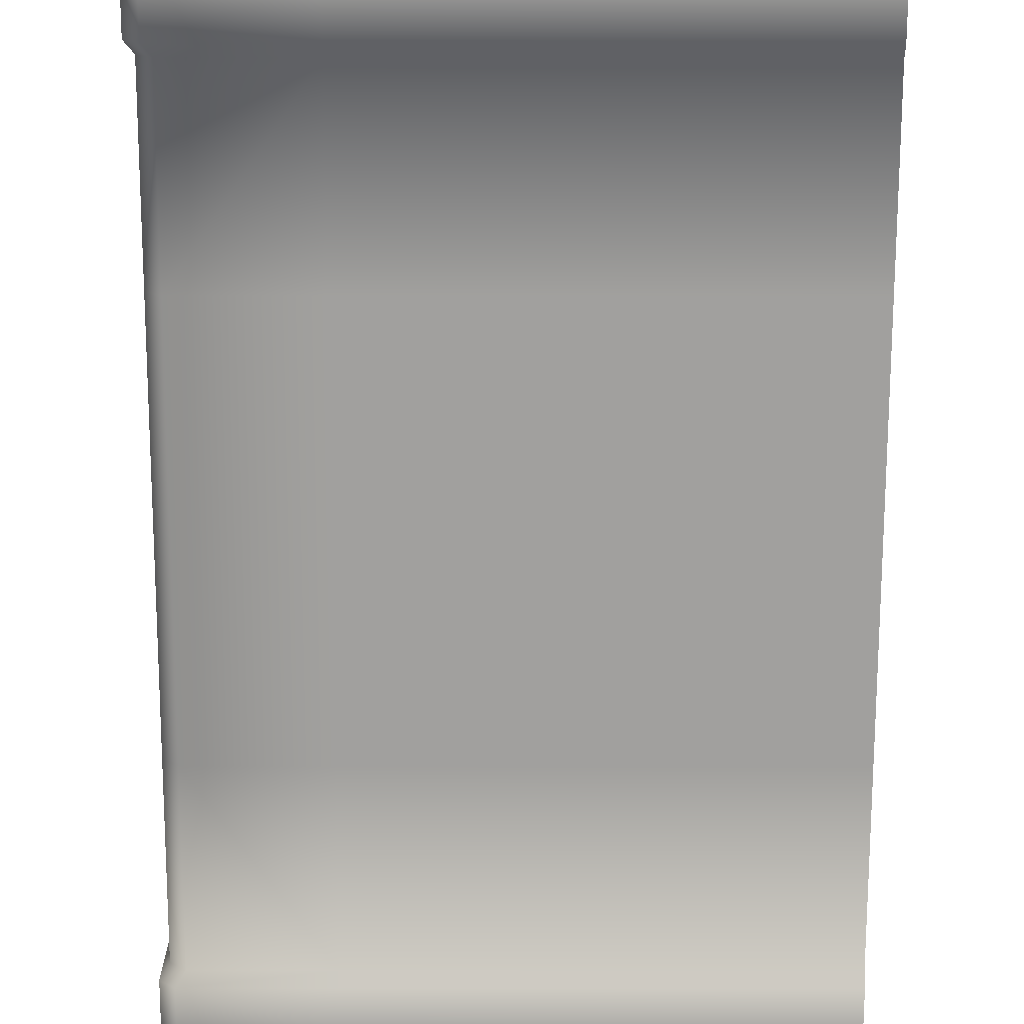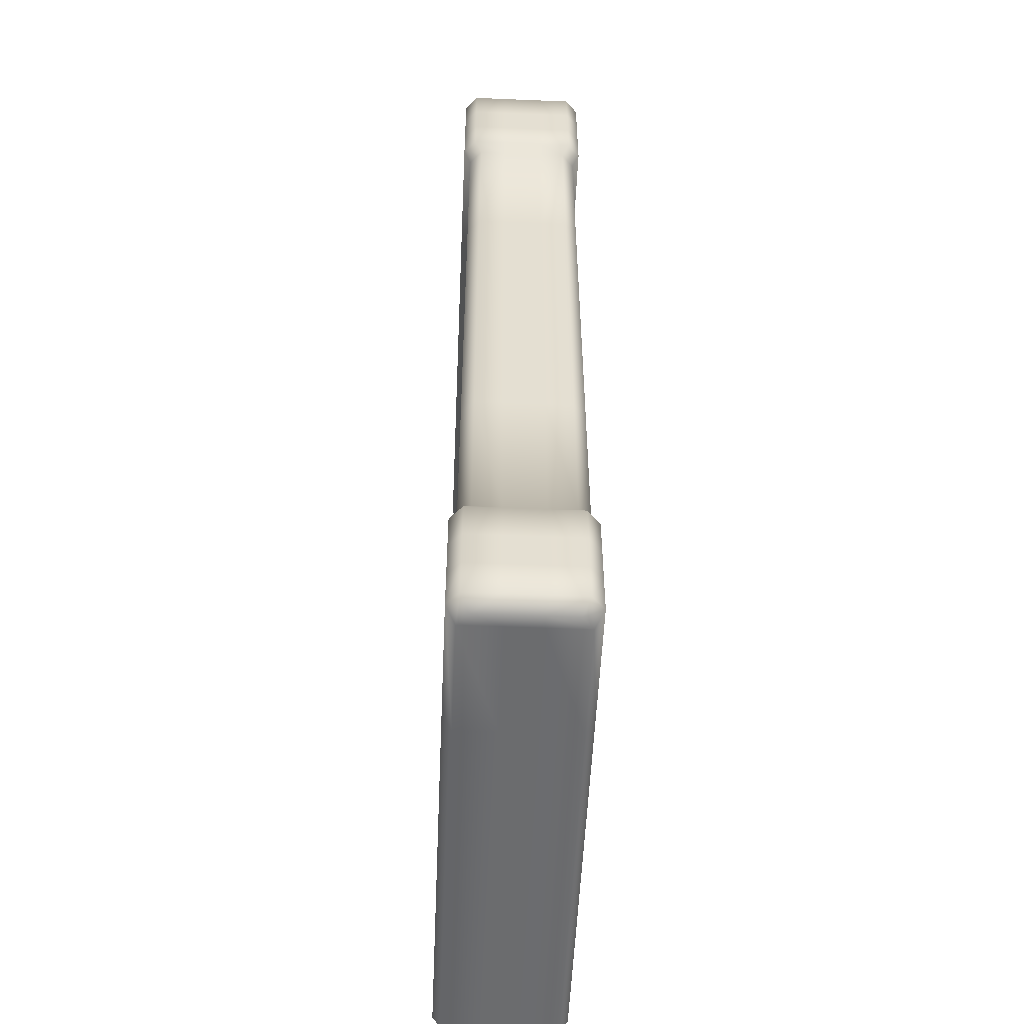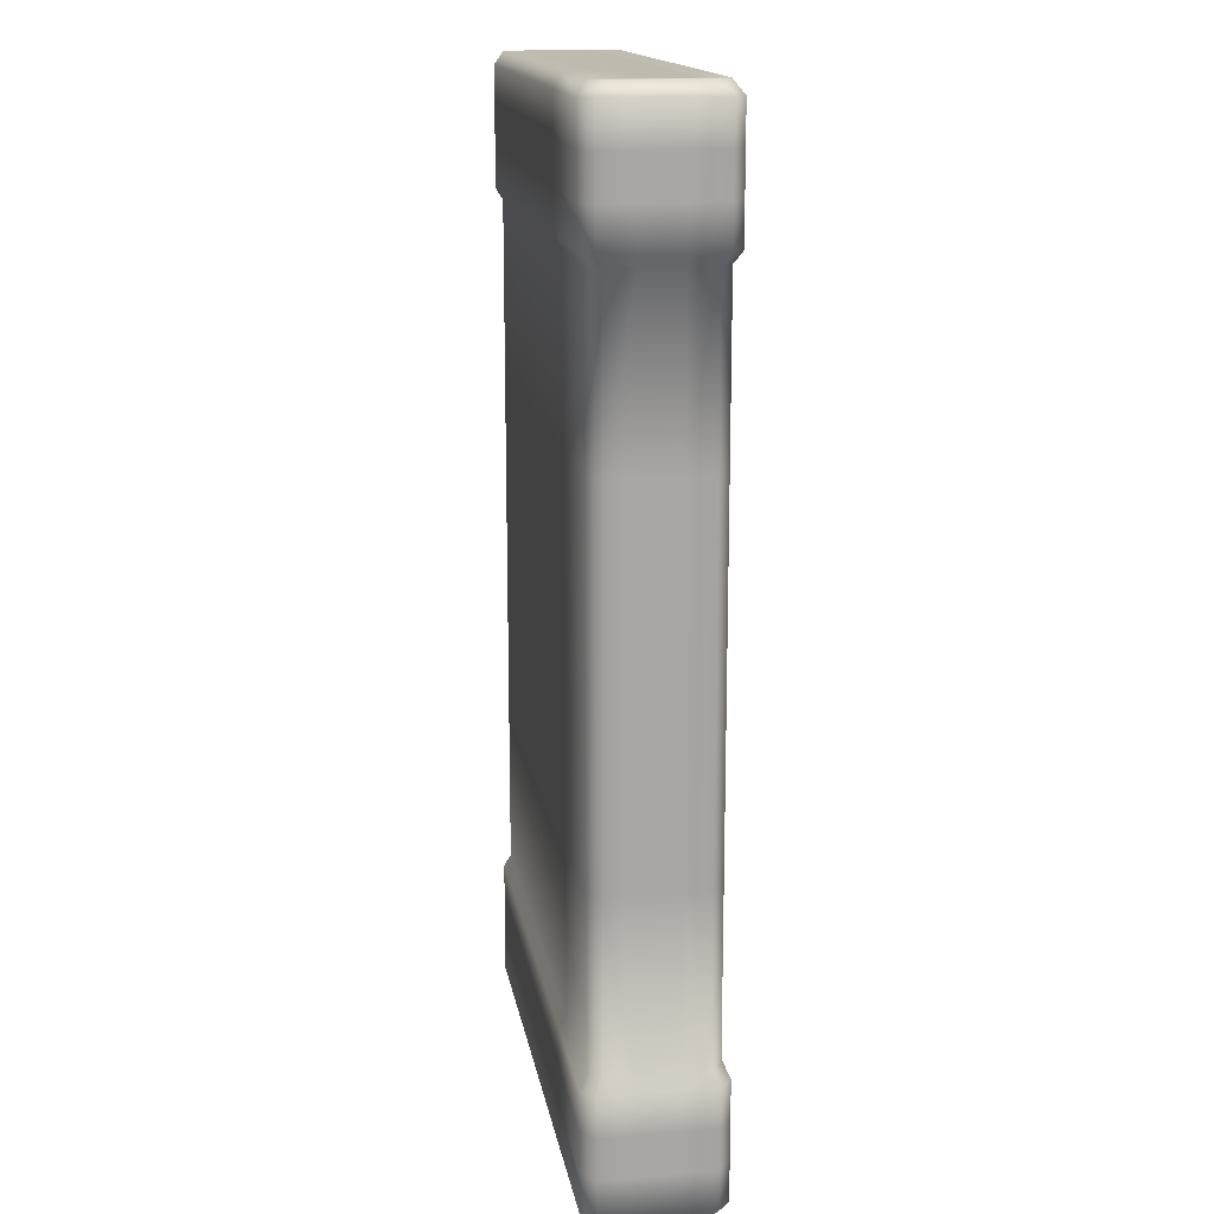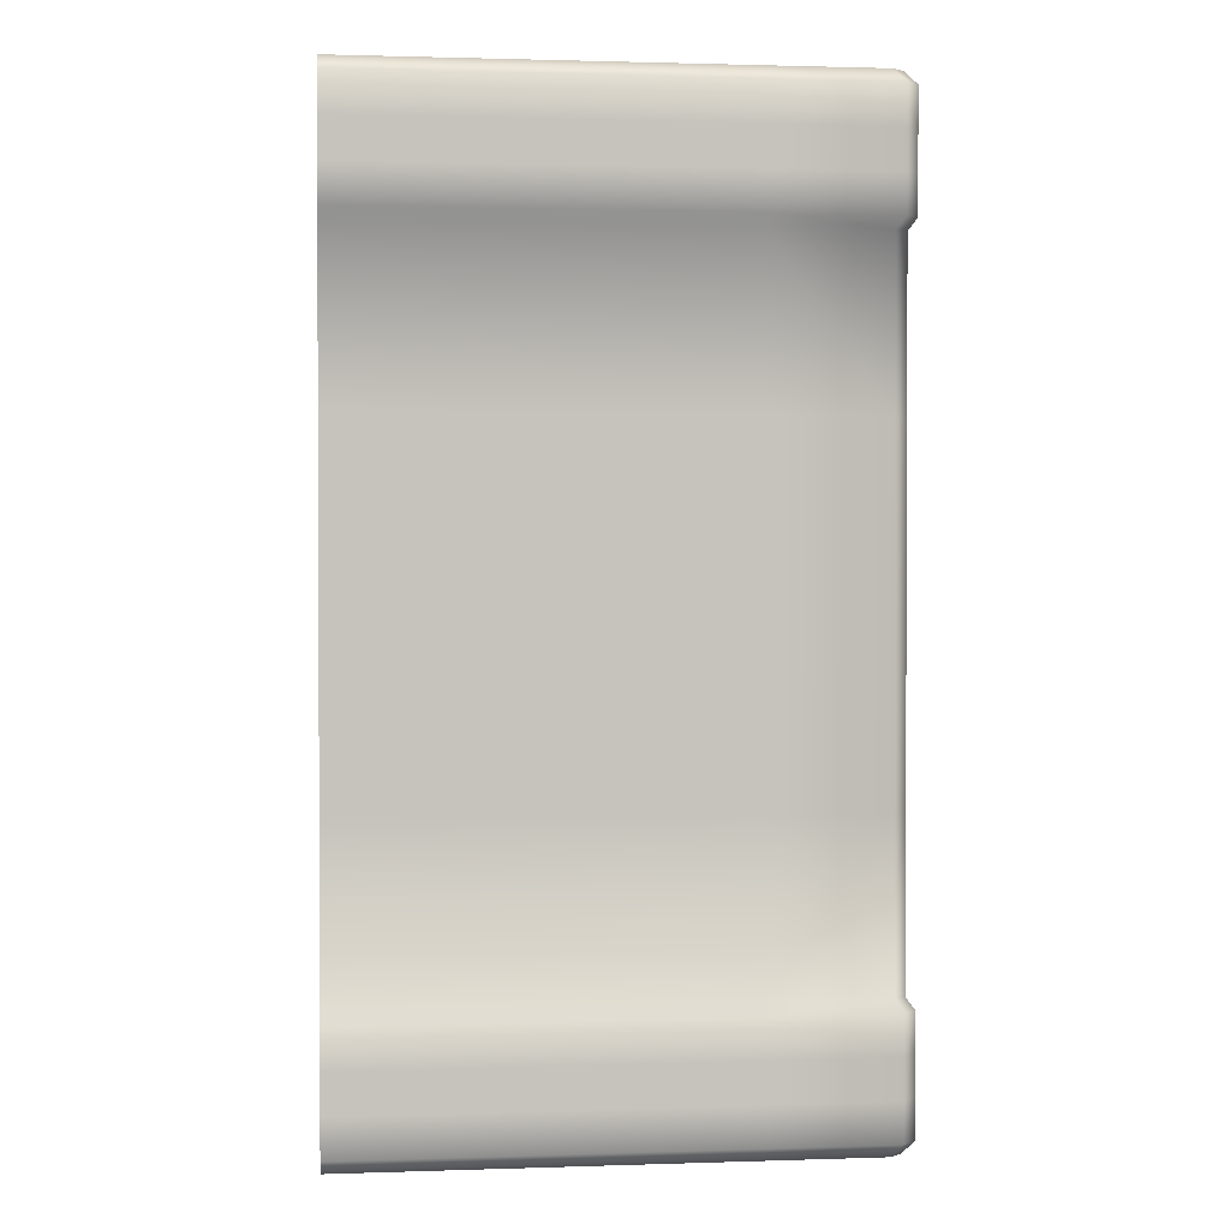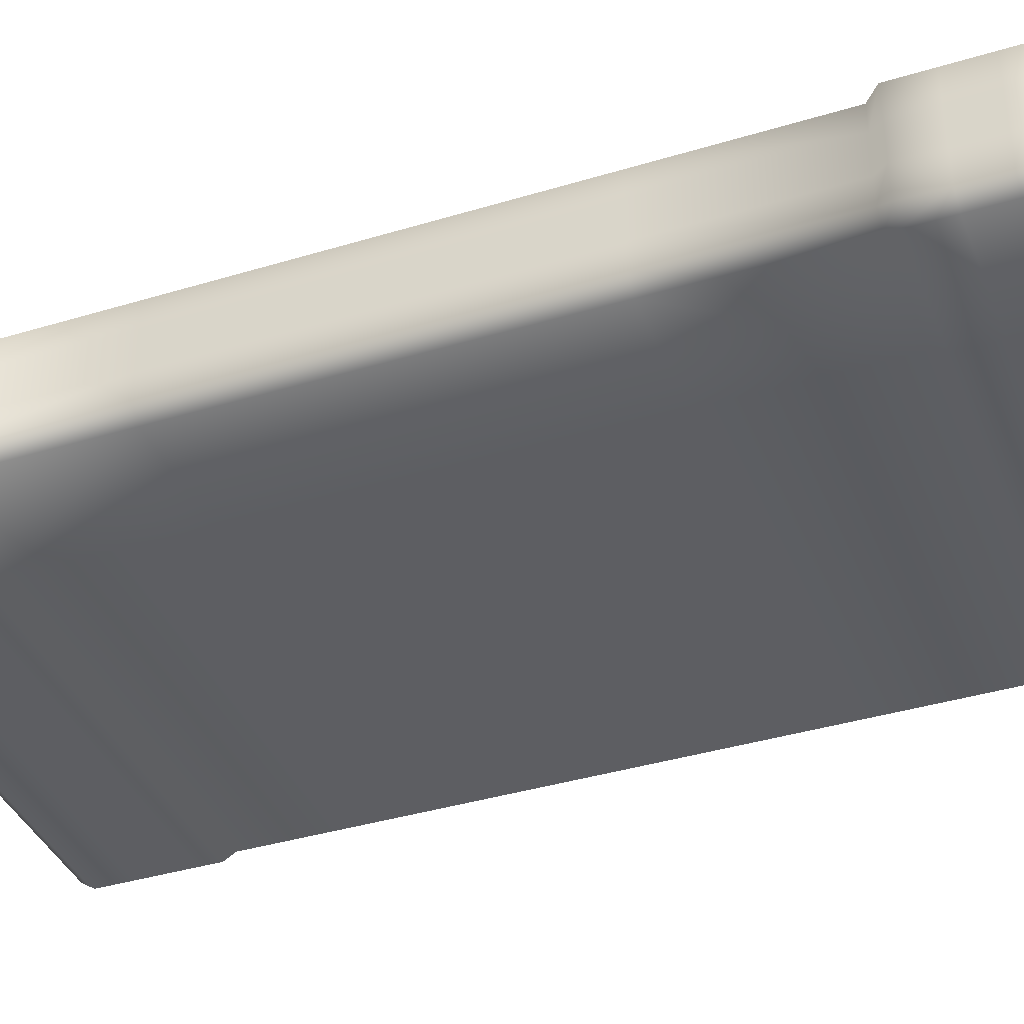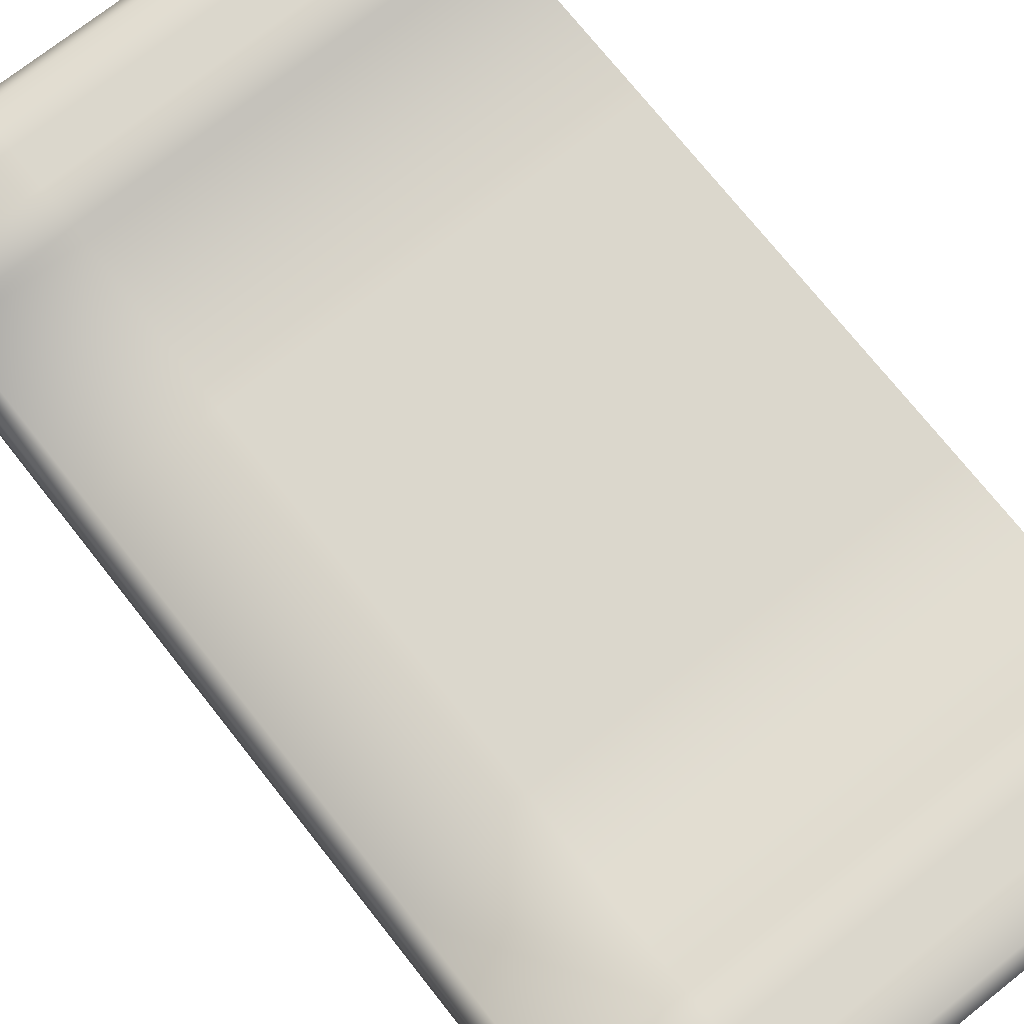
<metadata>
{"format":"obj","ext":"obj","renderer":"f3d","projection":"perspective","resolution":1024,"background":"white","views":[{"elev":-71.8,"azim":-0.1,"up":"+Y"},{"elev":-53.6,"azim":-92.5,"up":"+Z"},{"elev":15.7,"azim":-99.5,"up":"+Z"},{"elev":1.4,"azim":173.3,"up":"+Z"},{"elev":-38.9,"azim":-69.1,"up":"+Y"},{"elev":73.2,"azim":-38.3,"up":"+Y"}]}
</metadata>
<code>
v  -400.8 -193 -0.0001
v  -400.8 -193 -291
v  -211.4 -193 -291
v  -211.4 -193 -0.0001
v  0 -193 -291
v  0 -193 -0.0001
v  211.4 -193 -291
v  211.4 -193 -0.0001
v  435.4 -193 -291
v  435.4 -193 -0.0001
v  -400.8 -193 -563.2
v  -211.4 -193 -563.2
v  0 -193 -563.2
v  211.4 -193 -563.2
v  435.4 -193 -563.2
v  -400.8 -0 -0.0001
v  -211.4 -0 -0.0001
v  -211.4 -0 -291
v  -400.8 -0 -291
v  0 -0 -0.0001
v  0 -0 -291
v  211.4 -0 -0.0001
v  211.4 -0 -291
v  435.4 -0 -0.0001
v  435.4 -0 -291
v  -211.4 -0 -563.2
v  -400.8 -0 -563.2
v  0 -0 -563.2
v  211.4 -0 -563.2
v  435.4 -0 -563.2
v  195.5 -124.2 -796.6
v  -4.456 -124.2 -796.6
v  -4.456 -68.81 -796.6
v  195.5 -68.81 -796.6
v  -204.4 -124.2 -796.6
v  -204.4 -68.81 -796.6
v  -435.4 -184.6 -710.6
v  -435.4 -184.6 -646.3
v  -435.4 -128.7 -646.3
v  -435.4 -128.7 -710.6
v  -422.7 -172.9 -291
v  -422.7 -172.9 -0.0001
v  -422.7 -128.7 -0.0001
v  -422.7 -128.7 -291
v  -435.4 -64.34 -646.3
v  -435.4 -64.34 -710.6
v  -422.7 -64.34 -0.0001
v  -422.7 -64.34 -291
v  -435.4 -8.449 -646.3
v  -435.4 -8.449 -710.6
v  -422.7 -20.08 -0.0001
v  -422.7 -20.08 -291
v  -413.5 -204.7 -646.3
v  -413.5 -204.7 -710.6
v  -211.4 -204.7 -710.6
v  -211.4 -204.7 -646.3
v  0 -204.7 -710.6
v  0 -204.7 -646.3
v  211.4 -204.7 -710.6
v  211.4 -204.7 -646.3
v  435.4 -204.7 -710.6
v  435.4 -204.7 -646.3
v  -211.4 11.63 -646.3
v  -211.4 11.63 -710.6
v  -413.5 11.63 -710.6
v  -413.5 11.63 -646.3
v  0 11.63 -646.3
v  0 11.63 -710.6
v  211.4 11.63 -646.3
v  211.4 11.63 -710.6
v  435.4 11.63 -646.3
v  435.4 11.63 -710.6
v  -422.7 -172.9 -563.2
v  -422.7 -128.7 -563.2
v  -422.7 -64.34 -563.2
v  -422.7 -20.08 -563.2
v  -435.4 -184.6 -581.9
v  -435.4 -128.7 -581.9
v  -435.4 -128.7 -775
v  -435.4 -184.6 -775
v  -435.4 -64.34 -581.9
v  -435.4 -64.34 -775
v  -435.4 -8.449 -581.9
v  -435.4 -8.449 -775
v  -413.5 -204.7 -775
v  -211.4 -204.7 -775
v  -211.4 -204.7 -581.9
v  -413.5 -204.7 -581.9
v  0 -204.7 -775
v  0 -204.7 -581.9
v  211.4 -204.7 -775
v  211.4 -204.7 -581.9
v  435.4 -204.7 -775
v  435.4 -204.7 -581.9
v  -211.4 11.63 -775
v  -413.5 11.63 -775
v  -413.5 11.63 -581.9
v  -211.4 11.63 -581.9
v  0 11.63 -775
v  0 11.63 -581.9
v  211.4 11.63 -775
v  211.4 11.63 -581.9
v  435.4 11.63 -775
v  435.4 11.63 -581.9
v  -4.456 -189.6 -796.6
v  -204.4 -189.6 -796.6
v  195.5 -189.6 -796.6
v  435.4 -189.6 -796.6
v  435.4 -124.2 -796.6
v  435.4 -68.81 -796.6
v  195.5 -3.387 -796.6
v  435.4 -3.387 -796.6
v  -4.456 -3.387 -796.6
v  -204.4 -3.387 -796.6
v  -416.4 -20.68 -796.6
v  -395.7 -3.387 -796.6
v  -395.7 -68.81 -796.6
v  -416.4 -68.81 -796.6
v  -395.7 -124.2 -796.6
v  -416.4 -124.2 -796.6
v  -395.7 -189.6 -796.6
v  -416.4 -172.3 -796.6
v  -211.4 -193 291
v  -400.8 -193 291
v  0 -193 291
v  211.4 -193 291
v  435.4 -193 291
v  -211.4 -193 563.2
v  -400.8 -193 563.2
v  0 -193 563.2
v  211.4 -193 563.2
v  435.4 -193 563.2
v  -400.8 -0 291
v  -211.4 -0 291
v  0 -0 291
v  211.4 -0 291
v  435.4 -0 291
v  -400.8 -0 563.2
v  -211.4 -0 563.2
v  0 -0 563.2
v  211.4 -0 563.2
v  435.4 -0 563.2
v  195.5 -124.2 796.6
v  195.5 -68.81 796.6
v  -4.456 -68.81 796.6
v  -4.456 -124.2 796.6
v  -204.4 -68.81 796.6
v  -204.4 -124.2 796.6
v  -435.4 -184.6 710.6
v  -435.4 -128.7 710.6
v  -435.4 -128.7 646.3
v  -435.4 -184.6 646.3
v  -422.7 -172.9 291
v  -422.7 -128.7 291
v  -435.4 -64.34 710.6
v  -435.4 -64.34 646.3
v  -422.7 -64.34 291
v  -435.4 -8.449 710.6
v  -435.4 -8.449 646.3
v  -422.7 -20.08 291
v  -413.5 -204.7 646.3
v  -211.4 -204.7 646.3
v  -211.4 -204.7 710.6
v  -413.5 -204.7 710.6
v  0 -204.7 646.3
v  0 -204.7 710.6
v  211.4 -204.7 646.3
v  211.4 -204.7 710.6
v  435.4 -204.7 646.3
v  435.4 -204.7 710.6
v  -211.4 11.63 646.3
v  -413.5 11.63 646.3
v  -413.5 11.63 710.6
v  -211.4 11.63 710.6
v  0 11.63 646.3
v  0 11.63 710.6
v  211.4 11.63 646.3
v  211.4 11.63 710.6
v  435.4 11.63 646.3
v  435.4 11.63 710.6
v  -422.7 -172.9 563.2
v  -422.7 -128.7 563.2
v  -422.7 -64.34 563.2
v  -422.7 -20.08 563.2
v  -435.4 -128.7 581.9
v  -435.4 -184.6 581.9
v  -435.4 -184.6 774.9
v  -435.4 -128.7 774.9
v  -435.4 -64.34 581.9
v  -435.4 -64.34 774.9
v  -435.4 -8.449 581.9
v  -435.4 -8.449 774.9
v  -211.4 -204.7 774.9
v  -413.5 -204.7 774.9
v  -413.5 -204.7 581.9
v  -211.4 -204.7 581.9
v  0 -204.7 774.9
v  0 -204.7 581.9
v  211.4 -204.7 774.9
v  211.4 -204.7 581.9
v  435.4 -204.7 774.9
v  435.4 -204.7 581.9
v  -413.5 11.63 774.9
v  -211.4 11.63 774.9
v  -211.4 11.63 581.9
v  -413.5 11.63 581.9
v  0 11.63 774.9
v  0 11.63 581.9
v  211.4 11.63 774.9
v  211.4 11.63 581.9
v  435.4 11.63 774.9
v  435.4 11.63 581.9
v  -204.4 -189.6 796.6
v  -4.456 -189.6 796.6
v  195.5 -189.6 796.6
v  435.4 -189.6 796.6
v  435.4 -124.2 796.6
v  435.4 -68.81 796.6
v  435.4 -3.387 796.6
v  195.5 -3.387 796.6
v  -4.456 -3.387 796.6
v  -204.4 -3.387 796.6
v  -416.4 -20.68 796.6
v  -416.4 -68.81 796.6
v  -395.7 -68.81 796.6
v  -395.7 -3.387 796.6
v  -395.7 -124.2 796.6
v  -416.4 -124.2 796.6
v  -395.7 -189.6 796.6
v  -416.4 -172.3 796.6
o level_floor_closed
g level_floor_closed
f 1 2 3 4
f 4 3 5 6
f 6 5 7 8
f 8 7 9 10
f 2 11 12 3
f 3 12 13 5
f 5 13 14 7
f 7 14 15 9
f 16 17 18 19
f 17 20 21 18
f 20 22 23 21
f 22 24 25 23
f 19 18 26 27
f 18 21 28 26
f 21 23 29 28
f 23 25 30 29
f 31 32 33 34
f 32 35 36 33
f 37 38 39 40
f 41 42 43 44
f 40 39 45 46
f 44 43 47 48
f 46 45 49 50
f 48 47 51 52
f 53 54 55 56
f 56 55 57 58
f 58 57 59 60
f 60 59 61 62
f 63 64 65 66
f 67 68 64 63
f 69 70 68 67
f 71 72 70 69
f 73 41 44 74
f 74 44 48 75
f 75 48 52 76
f 38 77 78 39
f 40 79 80 37
f 39 78 81 45
f 46 82 79 40
f 45 81 83 49
f 50 84 82 46
f 54 85 86 55
f 56 87 88 53
f 55 86 89 57
f 58 90 87 56
f 57 89 91 59
f 60 92 90 58
f 59 91 93 61
f 62 94 92 60
f 64 95 96 65
f 66 97 98 63
f 68 99 95 64
f 63 98 100 67
f 70 101 99 68
f 67 100 102 69
f 72 103 101 70
f 69 102 104 71
f 35 32 105 106
f 32 31 107 105
f 108 107 31 109
f 31 34 110 109
f 34 111 112 110
f 34 33 113 111
f 33 36 114 113
f 115 116 117 118
f 119 120 118 117
f 121 122 120 119
f 12 11 88 87
f 73 74 78 77
f 74 75 81 78
f 75 76 83 81
f 27 26 98 97
f 26 28 100 98
f 28 29 102 100
f 29 30 104 102
f 15 14 92 94
f 14 13 90 92
f 13 12 87 90
f 1 42 41 2
f 2 41 73 11
f 19 52 51 16
f 96 84 50 65
f 88 77 38 53
f 27 76 52 19
f 65 50 49 66
f 66 49 83 97
f 53 38 37 54
f 54 37 80 85
f 11 73 77 88
f 76 27 97 83
f 116 114 36 117
f 117 36 35 119
f 119 35 106 121
f 86 85 121 106
f 85 80 122 121
f 80 79 120 122
f 79 82 118 120
f 82 84 115 118
f 84 96 116 115
f 96 95 114 116
f 95 99 113 114
f 99 101 111 113
f 101 103 112 111
f 93 91 107 108
f 91 89 105 107
f 89 86 106 105
f 1 4 123 124
f 4 6 125 123
f 6 8 126 125
f 8 10 127 126
f 124 123 128 129
f 123 125 130 128
f 125 126 131 130
f 126 127 132 131
f 16 133 134 17
f 17 134 135 20
f 20 135 136 22
f 22 136 137 24
f 133 138 139 134
f 134 139 140 135
f 135 140 141 136
f 136 141 142 137
f 143 144 145 146
f 146 145 147 148
f 149 150 151 152
f 153 154 43 42
f 150 155 156 151
f 154 157 47 43
f 155 158 159 156
f 157 160 51 47
f 161 162 163 164
f 162 165 166 163
f 165 167 168 166
f 167 169 170 168
f 171 172 173 174
f 175 171 174 176
f 177 175 176 178
f 179 177 178 180
f 181 182 154 153
f 182 183 157 154
f 183 184 160 157
f 152 151 185 186
f 150 149 187 188
f 151 156 189 185
f 155 150 188 190
f 156 159 191 189
f 158 155 190 192
f 164 163 193 194
f 162 161 195 196
f 163 166 197 193
f 165 162 196 198
f 166 168 199 197
f 167 165 198 200
f 168 170 201 199
f 169 167 200 202
f 174 173 203 204
f 172 171 205 206
f 176 174 204 207
f 171 175 208 205
f 178 176 207 209
f 175 177 210 208
f 180 178 209 211
f 177 179 212 210
f 148 213 214 146
f 146 214 215 143
f 216 217 143 215
f 143 217 218 144
f 144 218 219 220
f 144 220 221 145
f 145 221 222 147
f 223 224 225 226
f 227 225 224 228
f 229 227 228 230
f 128 196 195 129
f 181 186 185 182
f 182 185 189 183
f 183 189 191 184
f 138 206 205 139
f 139 205 208 140
f 140 208 210 141
f 141 210 212 142
f 132 202 200 131
f 131 200 198 130
f 130 198 196 128
f 1 124 153 42
f 124 129 181 153
f 133 16 51 160
f 203 173 158 192
f 195 161 152 186
f 138 133 160 184
f 173 172 159 158
f 172 206 191 159
f 161 164 149 152
f 164 194 187 149
f 129 195 186 181
f 184 191 206 138
f 226 225 147 222
f 225 227 148 147
f 227 229 213 148
f 193 213 229 194
f 194 229 230 187
f 187 230 228 188
f 188 228 224 190
f 190 224 223 192
f 192 223 226 203
f 203 226 222 204
f 204 222 221 207
f 207 221 220 209
f 209 220 219 211
f 201 216 215 199
f 199 215 214 197
f 197 214 213 193

</code>
